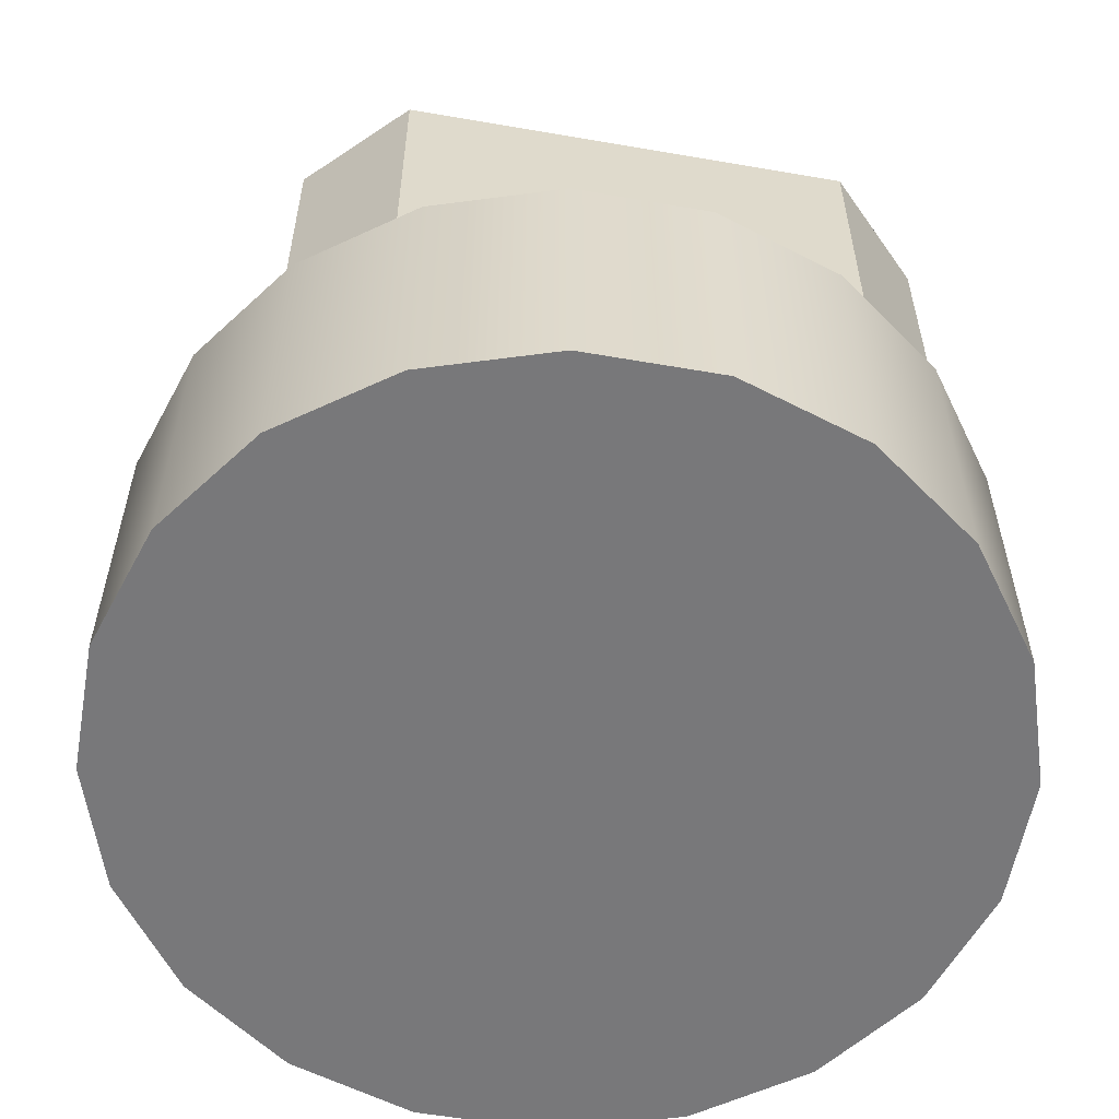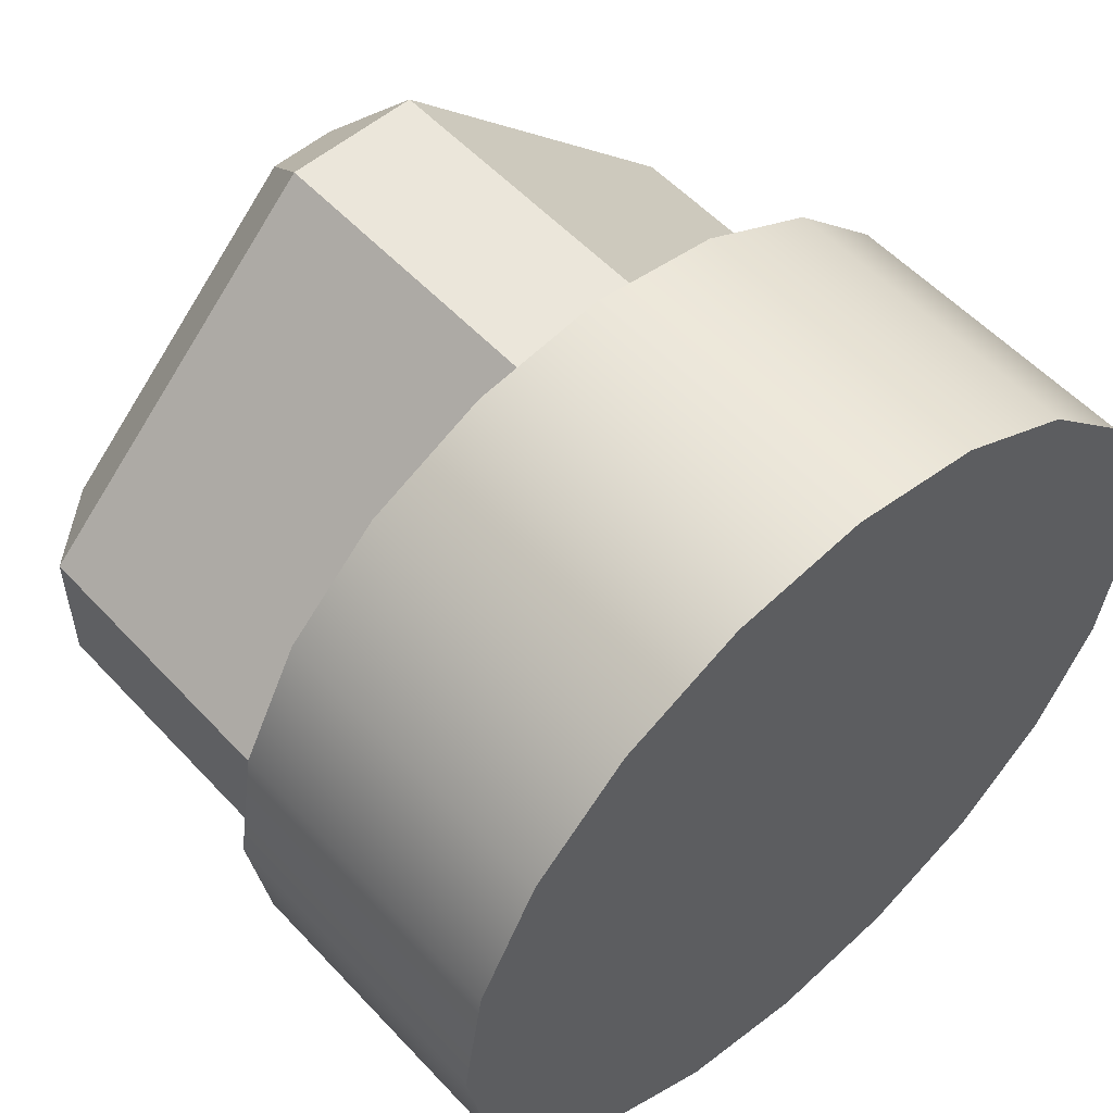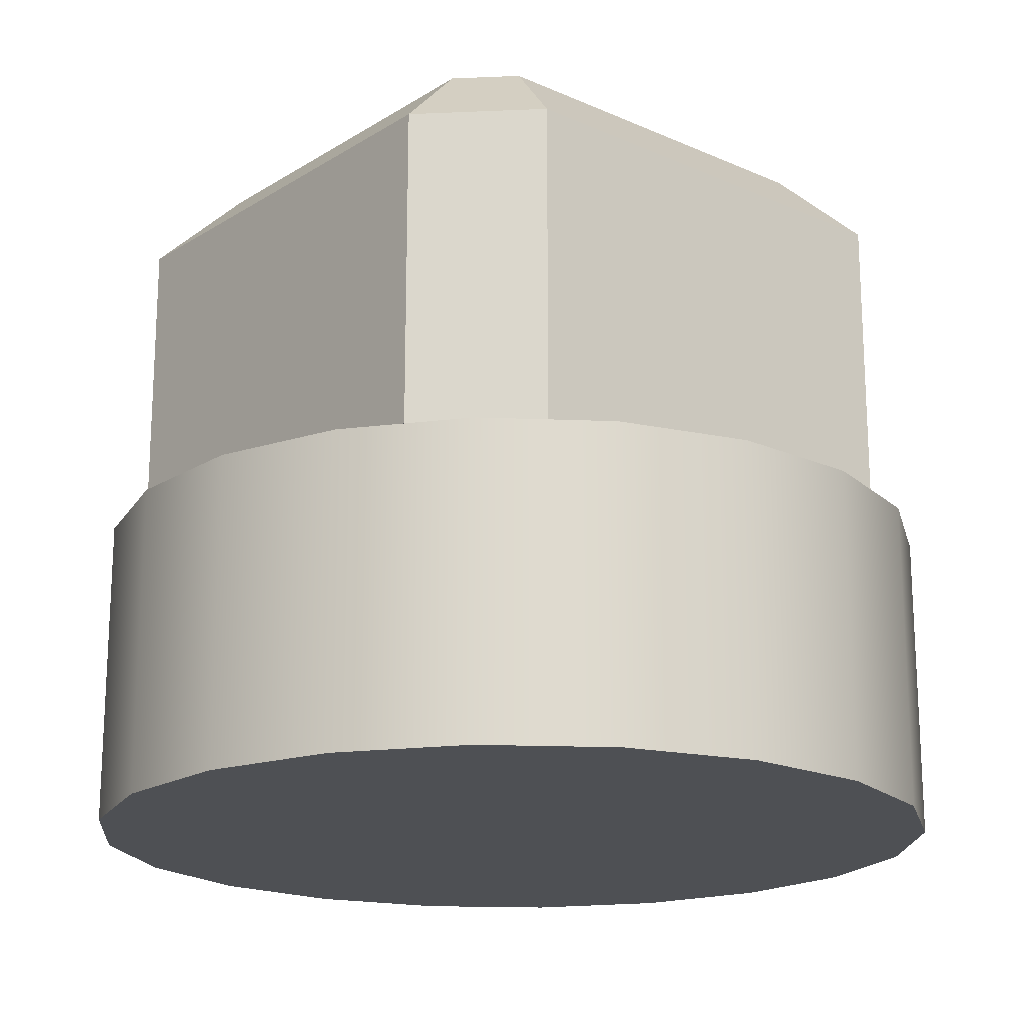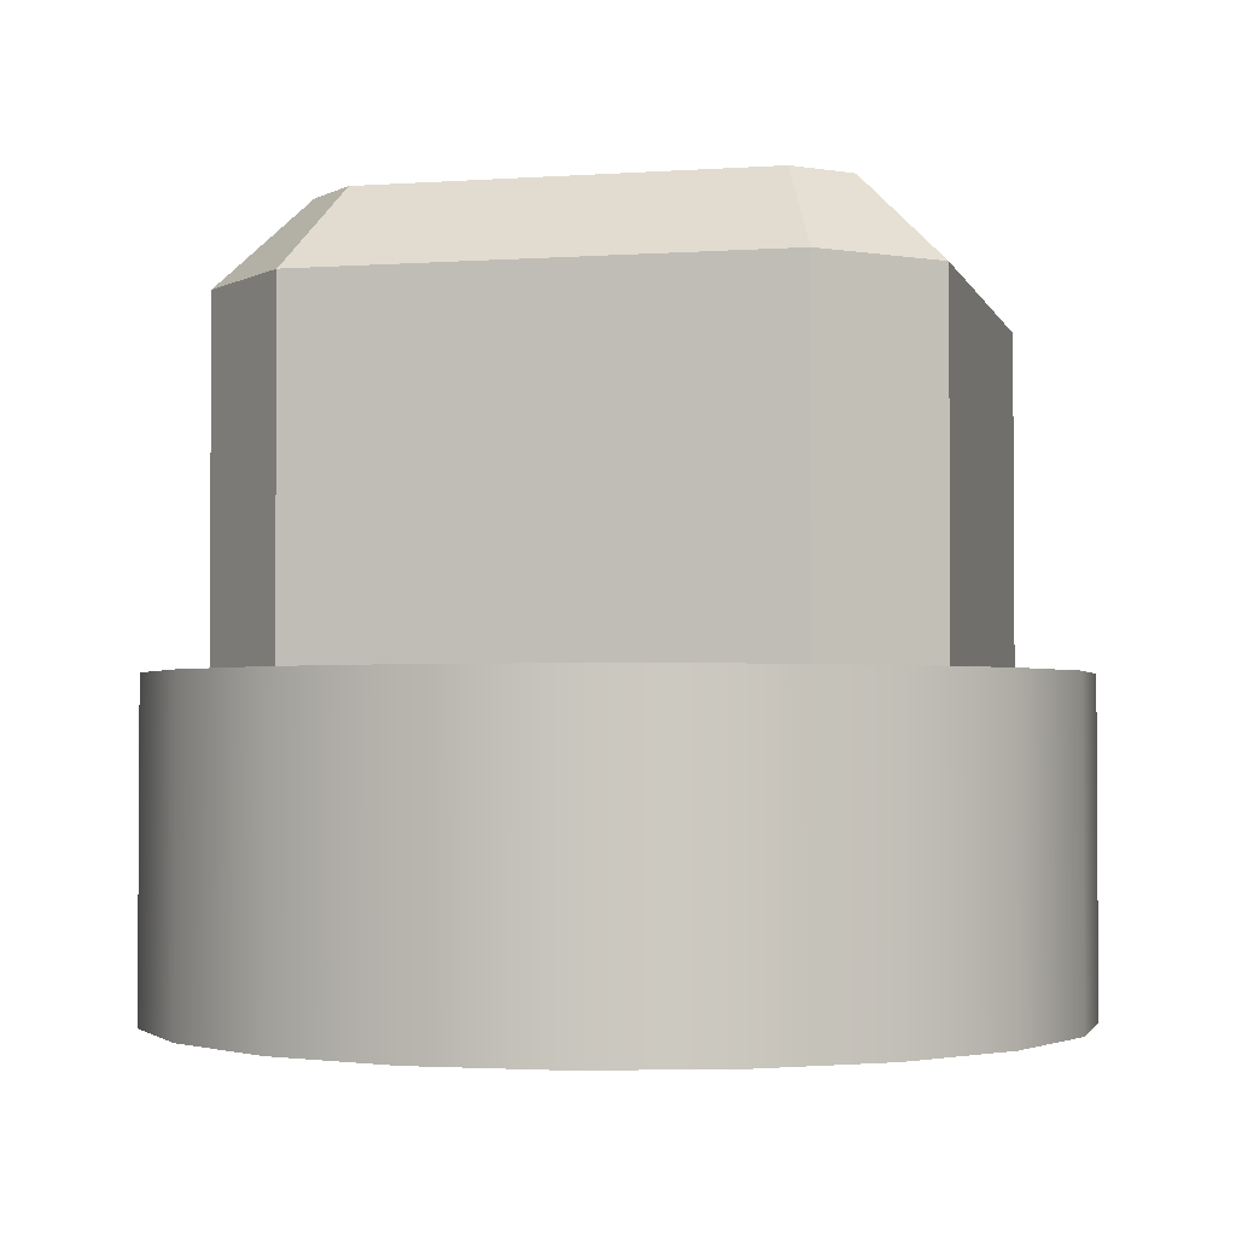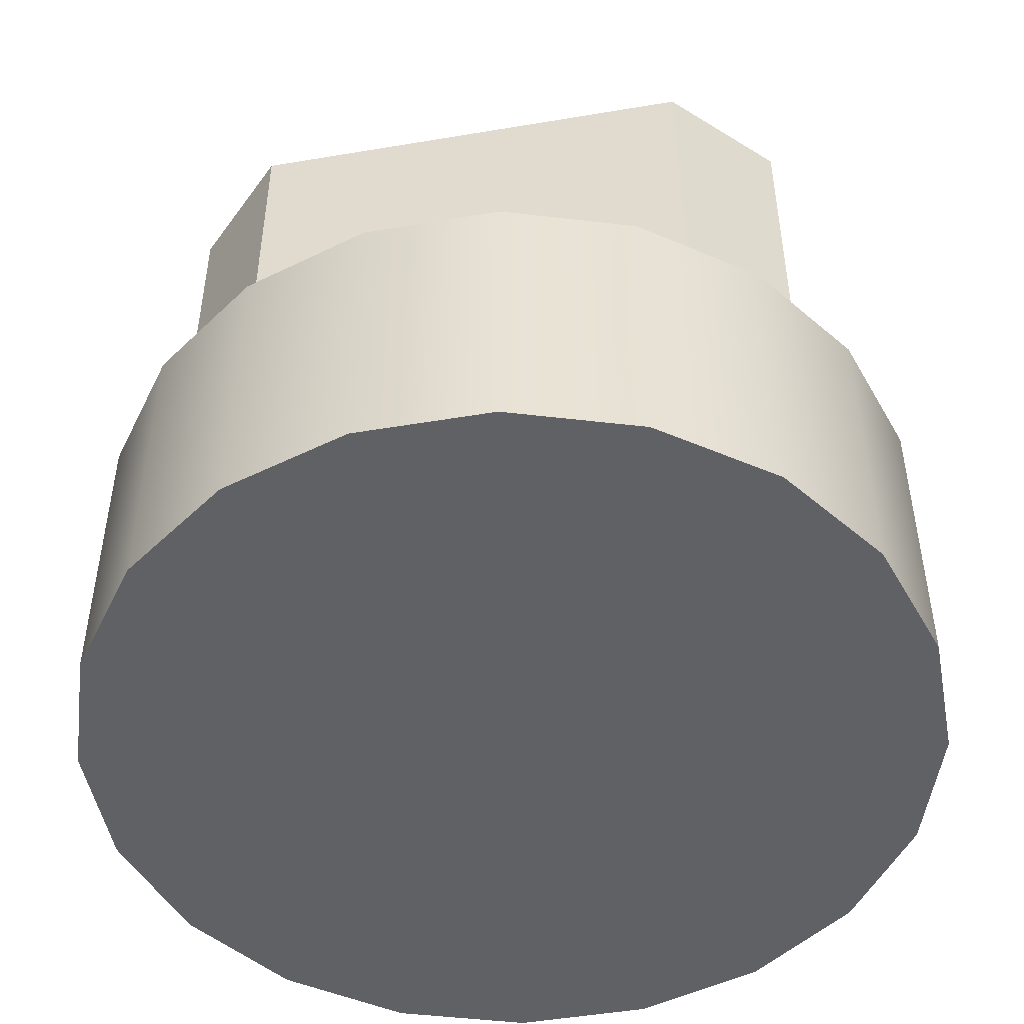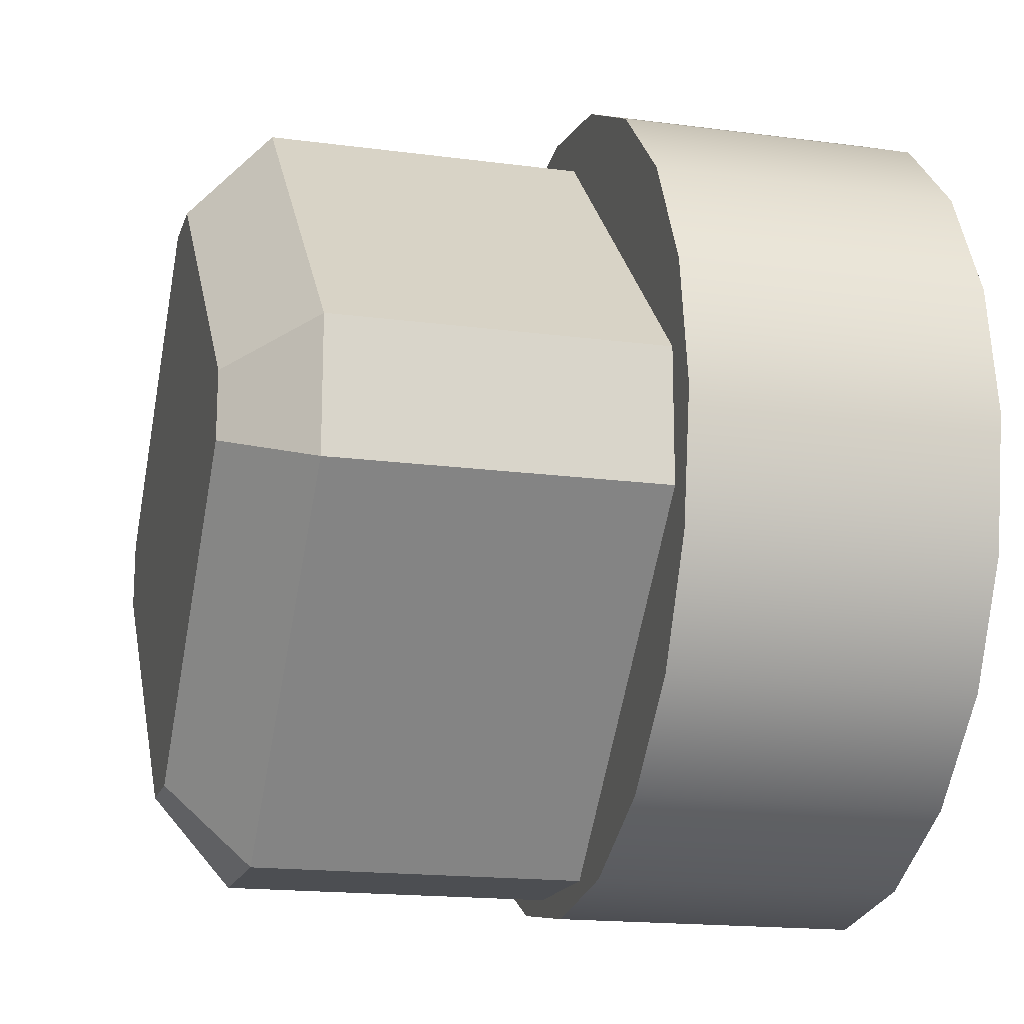
<metadata>
{"format":"obj","ext":"obj","renderer":"f3d","projection":"perspective","resolution":1024,"background":"white","views":[{"elev":-57.6,"azim":-55.2,"up":"+Z"},{"elev":54.9,"azim":138.1,"up":"+Y"},{"elev":-18.6,"azim":4.7,"up":"+Z"},{"elev":-2.3,"azim":-120.9,"up":"+Z"},{"elev":-49.1,"azim":-124.4,"up":"+Z"},{"elev":-16.9,"azim":74.9,"up":"+Y"}]}
</metadata>
<code>
g default
v -0.05289 -0.009332 -0.03837
v -0.05289 0.009332 -0.03837
v 0.009332 0.05289 -0.03837
v -0.009332 0.05289 -0.03837
v -0.009332 -0.05289 -0.03837
v 0.009332 -0.05289 -0.03837
v 0.05289 -0.009332 -0.03837
v 0.05289 0.009332 -0.03837
v -0.04162 0.004666 0.04962
v -0.05289 0.009332 0.03835
v -0.004666 0.04162 0.04962
v -0.009332 0.05289 0.03835
v -0.04163 -0.004667 0.04962
v -0.05289 -0.009332 0.03835
v 0.004667 0.04163 0.04962
v 0.009332 0.05289 0.03835
v 0.004667 -0.04163 0.04962
v 0.009332 -0.05289 0.03835
v 0.04163 -0.004667 0.04962
v 0.05289 -0.009332 0.03835
v -0.004666 -0.04163 0.04962
v -0.009332 -0.05289 0.03835
v 0.04163 0.004666 0.04962
v 0.05289 0.009332 0.03835
v 0.05614 0.02025 -0.04962
v 0.04778 0.03667 -0.04962
v 0.03474 0.0497 -0.04962
v 0.01832 0.05807 -0.04962
v 0.00012 0.06096 -0.04962
v -0.01808 0.05807 -0.04962
v -0.0345 0.0497 -0.04962
v -0.04754 0.03667 -0.04962
v -0.0559 0.02025 -0.04962
v -0.05879 0.002049 -0.04962
v -0.0559 -0.01615 -0.04962
v -0.04754 -0.03257 -0.04962
v -0.0345 -0.04561 -0.04962
v -0.01808 -0.05397 -0.04962
v 0.00012 -0.05686 -0.04962
v 0.01832 -0.05397 -0.04962
v 0.03474 -0.04561 -0.04962
v 0.04777 -0.03257 -0.04962
v 0.05614 -0.01615 -0.04962
v 0.05903 0.002049 -0.04962
v 0.05614 0.02025 -0.007074
v 0.04778 0.03667 -0.007074
v 0.03474 0.0497 -0.007074
v 0.01832 0.05807 -0.007074
v 0.00012 0.06096 -0.007074
v -0.01808 0.05807 -0.007074
v -0.0345 0.0497 -0.007074
v -0.04754 0.03667 -0.007074
v -0.0559 0.02025 -0.007074
v -0.05879 0.002049 -0.007074
v -0.0559 -0.01615 -0.007074
v -0.04754 -0.03257 -0.007074
v -0.0345 -0.04561 -0.007074
v -0.01808 -0.05397 -0.007074
v 0.00012 -0.05686 -0.007074
v 0.01832 -0.05397 -0.007074
v 0.03474 -0.04561 -0.007074
v 0.04777 -0.03257 -0.007074
v 0.05614 -0.01615 -0.007074
v 0.05903 0.002049 -0.007074
v 0.00012 0.002049 -0.04962
v 0.00012 0.002049 -0.007074
g pCube106
f 1 2 4 3 8 7 6 5
f 9 10 14 13
f 10 9 11 12
f 12 11 15 16
f 13 14 22 21
f 16 15 23 24
f 17 18 20 19
f 18 17 21 22
f 19 20 24 23
f 2 10 12 4
f 18 6 7 20
f 24 8 3 16
f 5 22 14 1
f 21 17 19 23 15 11 9 13
f 14 10 2 1
f 12 16 3 4
f 18 22 5 6
f 24 20 7 8
f 25 26 46 45
f 26 27 47 46
f 27 28 48 47
f 28 29 49 48
f 29 30 50 49
f 30 31 51 50
f 31 32 52 51
f 32 33 53 52
f 33 34 54 53
f 34 35 55 54
f 35 36 56 55
f 36 37 57 56
f 37 38 58 57
f 38 39 59 58
f 39 40 60 59
f 40 41 61 60
f 41 42 62 61
f 42 43 63 62
f 43 44 64 63
f 44 25 45 64
f 26 25 65
f 27 26 65
f 28 27 65
f 29 28 65
f 30 29 65
f 31 30 65
f 32 31 65
f 33 32 65
f 34 33 65
f 35 34 65
f 36 35 65
f 37 36 65
f 38 37 65
f 39 38 65
f 40 39 65
f 41 40 65
f 42 41 65
f 43 42 65
f 44 43 65
f 25 44 65
f 45 46 66
f 46 47 66
f 47 48 66
f 48 49 66
f 49 50 66
f 50 51 66
f 51 52 66
f 52 53 66
f 53 54 66
f 54 55 66
f 55 56 66
f 56 57 66
f 57 58 66
f 58 59 66
f 59 60 66
f 60 61 66
f 61 62 66
f 62 63 66
f 63 64 66
f 64 45 66

</code>
